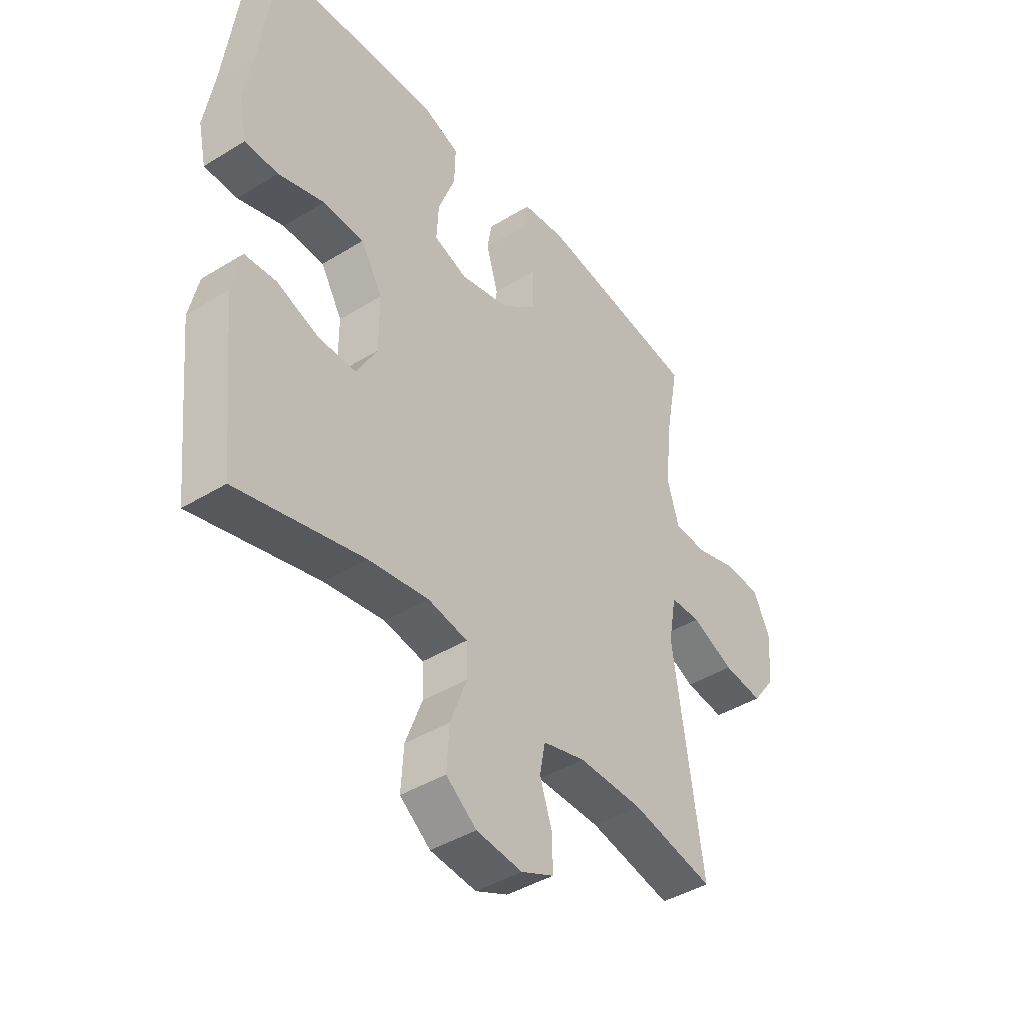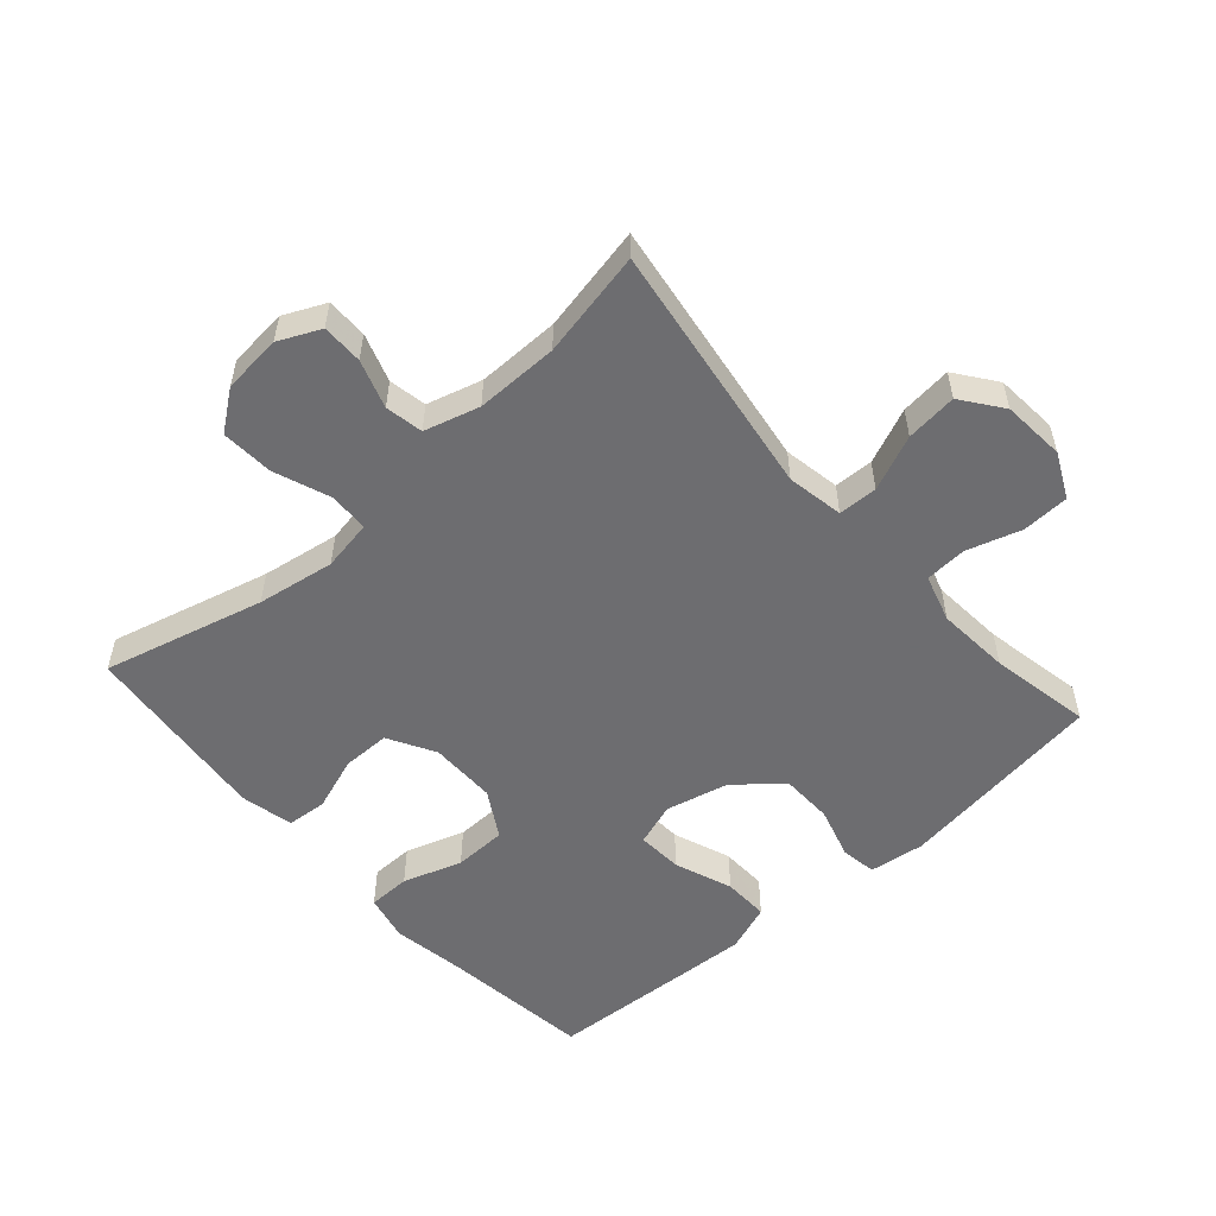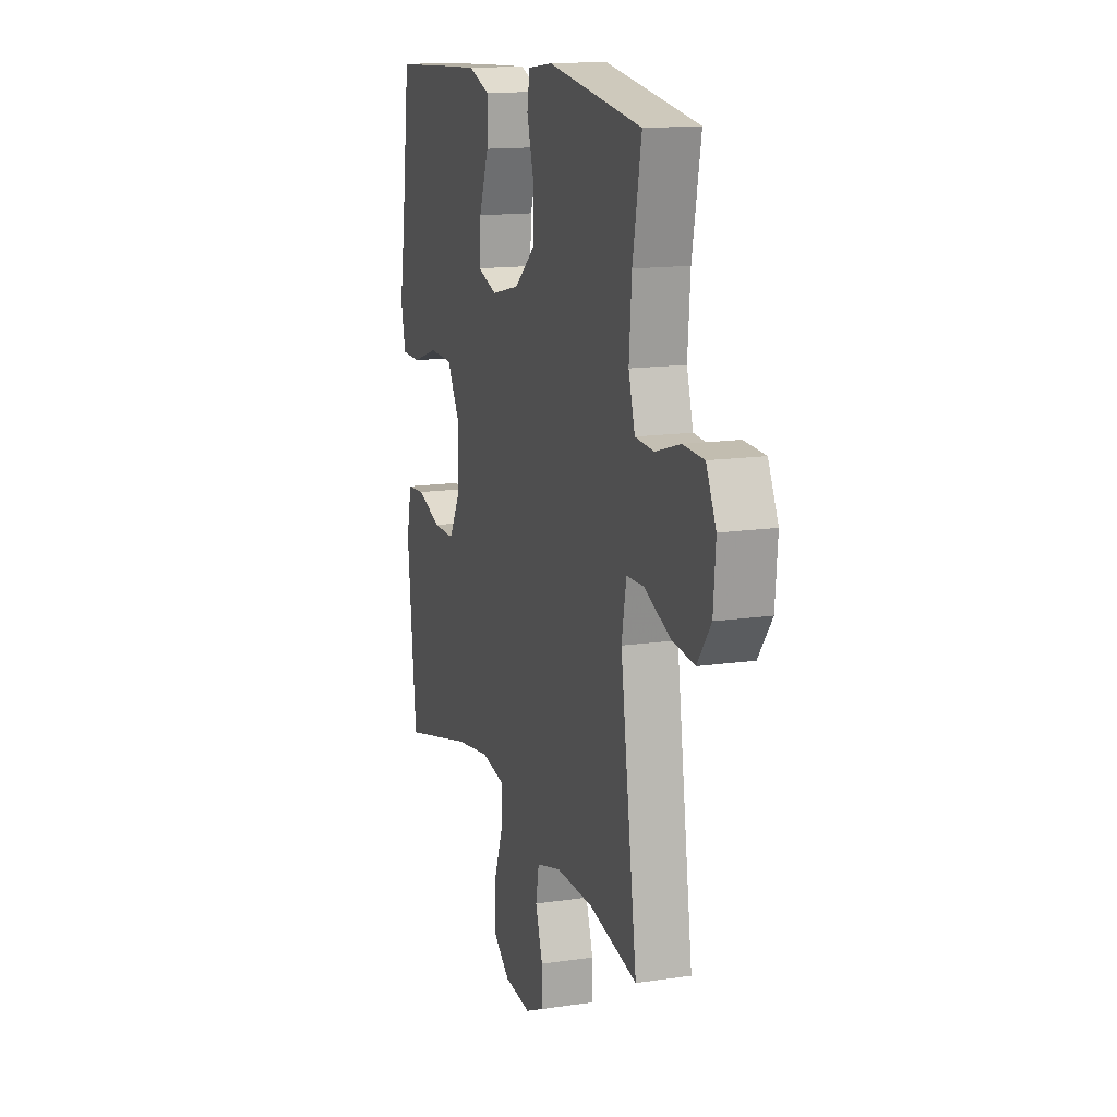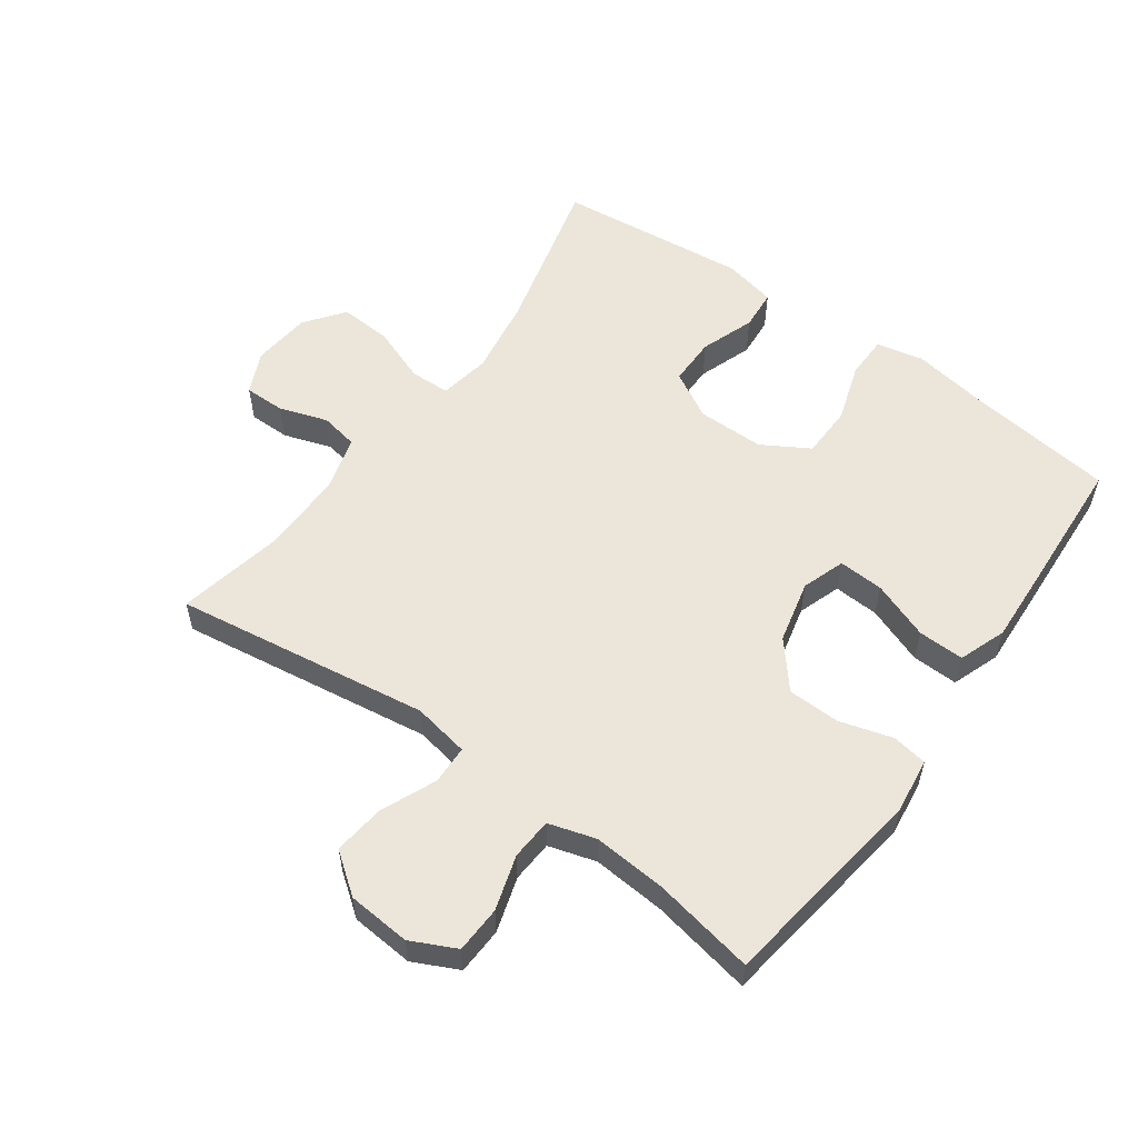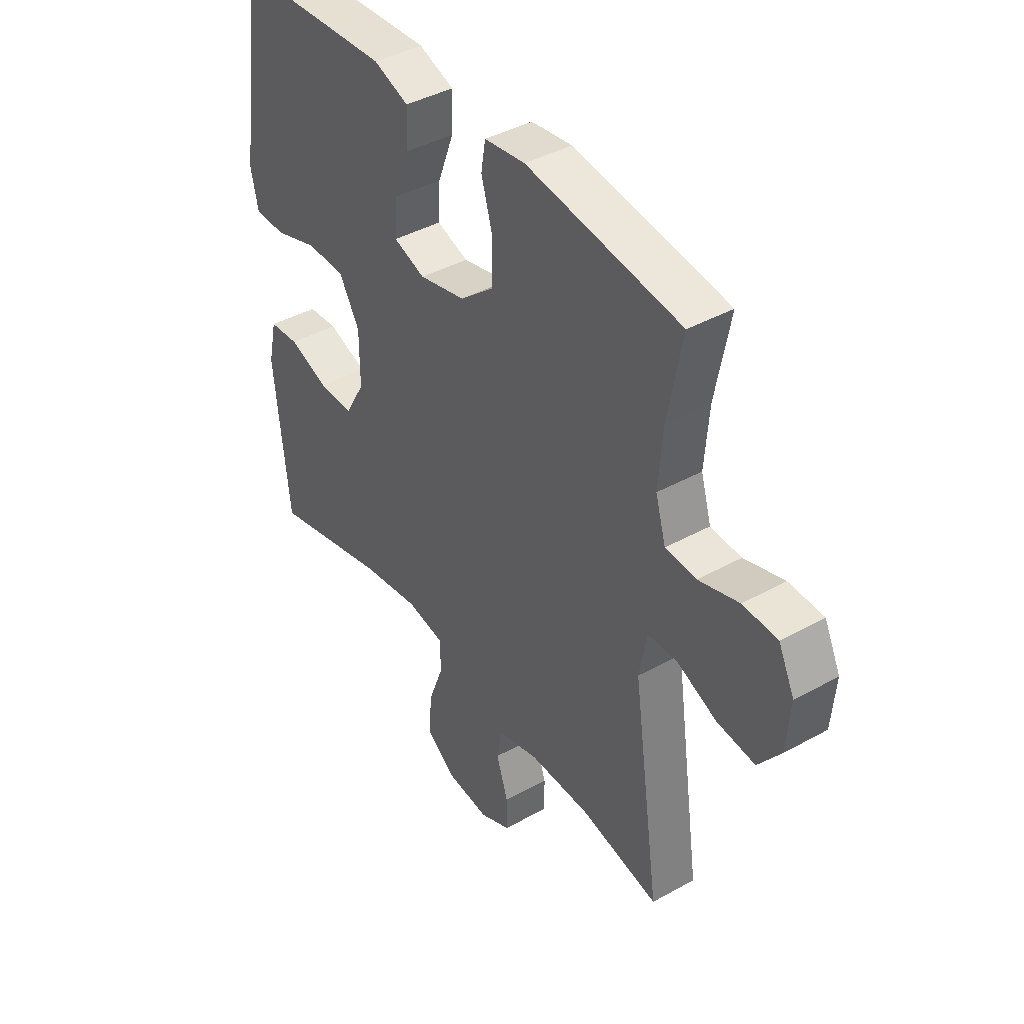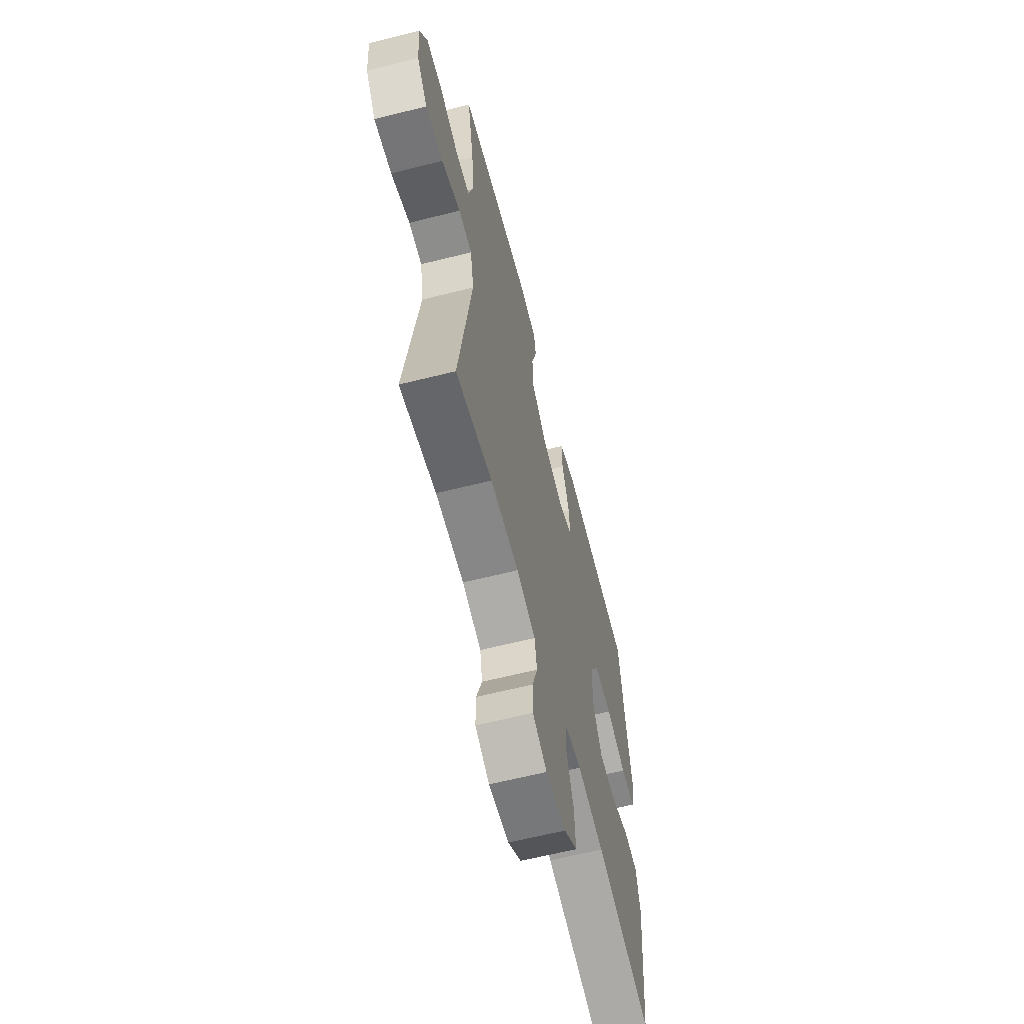
<metadata>
{"format":"obj","ext":"obj","renderer":"f3d","projection":"perspective","resolution":1024,"background":"white","views":[{"elev":-42.5,"azim":126.3,"up":"+Z"},{"elev":-54.1,"azim":-138.6,"up":"+Y"},{"elev":14.4,"azim":-107.9,"up":"+Z"},{"elev":56.1,"azim":-54.3,"up":"+Y"},{"elev":41.1,"azim":-124.1,"up":"+Z"},{"elev":-62.7,"azim":-75.7,"up":"+Z"}]}
</metadata>
<code>
v -0.5 0.07 -0.5
v -0.442 0.07 -0.102
v -0.458 0.07 -0.014
v -0.519 0.07 -0.012
v -0.605 0.07 -0.049
v -0.685 0.07 -0.058
v -0.732 0.07 0.005
v -0.74 0.07 0.103
v -0.706 0.07 0.173
v -0.633 0.07 0.176
v -0.548 0.07 0.15
v -0.483 0.07 0.154
v -0.461 0.07 0.228
v -0.47 0.07 0.342
v -0.5 0.07 0.5
v -0.174 0.07 0.547
v -0.088 0.07 0.536
v -0.079 0.07 0.481
v -0.103 0.07 0.399
v -0.101 0.07 0.317
v -0.03 0.07 0.258
v 0.068 0.07 0.235
v 0.135 0.07 0.258
v 0.131 0.07 0.329
v 0.097 0.07 0.419
v 0.095 0.07 0.491
v 0.169 0.07 0.518
v 0.286 0.07 0.512
v 0.5 0.07 0.5
v 0.53 0.07 0.267
v 0.549 0.07 0.152
v 0.533 0.07 0.079
v 0.467 0.07 0.078
v 0.375 0.07 0.108
v 0.293 0.07 0.106
v 0.25 0.07 0.033
v 0.25 0.07 -0.072
v 0.291 0.07 -0.145
v 0.366 0.07 -0.145
v 0.45 0.07 -0.115
v 0.513 0.07 -0.12
v 0.531 0.07 -0.202
v 0.518 0.07 -0.329
v 0.5 0.07 -0.5
v 0.249 0.07 -0.436
v 0.128 0.07 -0.417
v 0.049 0.07 -0.431
v 0.047 0.07 -0.493
v 0.08 0.07 -0.581
v 0.085 0.07 -0.662
v 0.024 0.07 -0.708
v -0.068 0.07 -0.717
v -0.133 0.07 -0.687
v -0.133 0.07 -0.623
v -0.108 0.07 -0.548
v -0.119 0.07 -0.489
v -0.205 0.07 -0.465
v -0.334 0.07 -0.466
v -0.5 0 -0.5
v -0.442 0 -0.102
v -0.458 0 -0.014
v -0.519 0 -0.012
v -0.605 0 -0.049
v -0.685 0 -0.058
v -0.732 0 0.005
v -0.74 0 0.103
v -0.706 0 0.173
v -0.633 0 0.176
v -0.548 0 0.15
v -0.483 0 0.154
v -0.461 0 0.228
v -0.47 0 0.342
v -0.5 0 0.5
v -0.174 0 0.547
v -0.088 0 0.536
v -0.079 0 0.481
v -0.103 0 0.399
v -0.101 0 0.317
v -0.03 0 0.258
v 0.068 0 0.235
v 0.135 0 0.258
v 0.131 0 0.329
v 0.097 0 0.419
v 0.095 0 0.491
v 0.169 0 0.518
v 0.286 0 0.512
v 0.5 0 0.5
v 0.53 0 0.267
v 0.549 0 0.152
v 0.533 0 0.079
v 0.467 0 0.078
v 0.375 0 0.108
v 0.293 0 0.106
v 0.25 0 0.033
v 0.25 0 -0.072
v 0.291 0 -0.145
v 0.366 0 -0.145
v 0.45 0 -0.115
v 0.513 0 -0.12
v 0.531 0 -0.202
v 0.518 0 -0.329
v 0.5 0 -0.5
v 0.249 0 -0.436
v 0.128 0 -0.417
v 0.049 0 -0.431
v 0.047 0 -0.493
v 0.08 0 -0.581
v 0.085 0 -0.662
v 0.024 0 -0.708
v -0.068 0 -0.717
v -0.133 0 -0.687
v -0.133 0 -0.623
v -0.108 0 -0.548
v -0.119 0 -0.489
v -0.205 0 -0.465
v -0.334 0 -0.466
f 53 54 55
f 52 53 55
f 51 52 55
f 50 51 55
f 49 50 55
f 48 49 55
f 47 48 55 56
f 43 44 45
f 42 43 45
f 41 42 45
f 40 41 45
f 39 40 45
f 38 39 45 46
f 37 38 46 47
f 32 33 34
f 31 32 34
f 30 31 34
f 30 34 35
f 29 30 35
f 28 29 35
f 27 28 35
f 26 27 35
f 25 26 35
f 24 25 35
f 23 24 35 36
f 17 18 19
f 16 17 19
f 15 16 19
f 14 15 19
f 13 14 19 20
f 12 13 20 21
f 9 10 11
f 8 9 11
f 7 8 11
f 6 7 11
f 5 6 11
f 4 5 11
f 3 4 11 12
f 12 21 22
f 3 12 22
f 2 3 22
f 47 56 57
f 37 47 57
f 36 37 57
f 23 36 57
f 22 23 57
f 2 22 57
f 2 57 58
f 1 2 58
f 113 112 111
f 113 111 110
f 113 110 109
f 113 109 108
f 113 108 107
f 113 107 106
f 114 113 106 105
f 103 102 101
f 103 101 100
f 103 100 99
f 103 99 98
f 103 98 97
f 104 103 97 96
f 105 104 96 95
f 92 91 90
f 92 90 89
f 92 89 88
f 93 92 88
f 93 88 87
f 93 87 86
f 93 86 85
f 93 85 84
f 93 84 83
f 93 83 82
f 94 93 82 81
f 77 76 75
f 77 75 74
f 77 74 73
f 77 73 72
f 78 77 72 71
f 79 78 71 70
f 69 68 67
f 69 67 66
f 69 66 65
f 69 65 64
f 69 64 63
f 69 63 62
f 70 69 62 61
f 80 79 70
f 80 70 61
f 80 61 60
f 115 114 105
f 115 105 95
f 115 95 94
f 115 94 81
f 115 81 80
f 115 80 60
f 116 115 60
f 116 60 59
f 1 59 60 2
f 2 60 61 3
f 3 61 62 4
f 4 62 63 5
f 5 63 64 6
f 6 64 65 7
f 7 65 66 8
f 8 66 67 9
f 9 67 68 10
f 10 68 69 11
f 11 69 70 12
f 12 70 71 13
f 13 71 72 14
f 14 72 73 15
f 15 73 74 16
f 16 74 75 17
f 17 75 76 18
f 18 76 77 19
f 19 77 78 20
f 20 78 79 21
f 21 79 80 22
f 22 80 81 23
f 23 81 82 24
f 24 82 83 25
f 25 83 84 26
f 26 84 85 27
f 27 85 86 28
f 28 86 87 29
f 29 87 88 30
f 30 88 89 31
f 31 89 90 32
f 32 90 91 33
f 33 91 92 34
f 34 92 93 35
f 35 93 94 36
f 36 94 95 37
f 37 95 96 38
f 38 96 97 39
f 39 97 98 40
f 40 98 99 41
f 41 99 100 42
f 42 100 101 43
f 43 101 102 44
f 44 102 103 45
f 45 103 104 46
f 46 104 105 47
f 47 105 106 48
f 48 106 107 49
f 49 107 108 50
f 50 108 109 51
f 51 109 110 52
f 52 110 111 53
f 53 111 112 54
f 54 112 113 55
f 55 113 114 56
f 56 114 115 57
f 57 115 116 58
f 58 116 59 1

</code>
